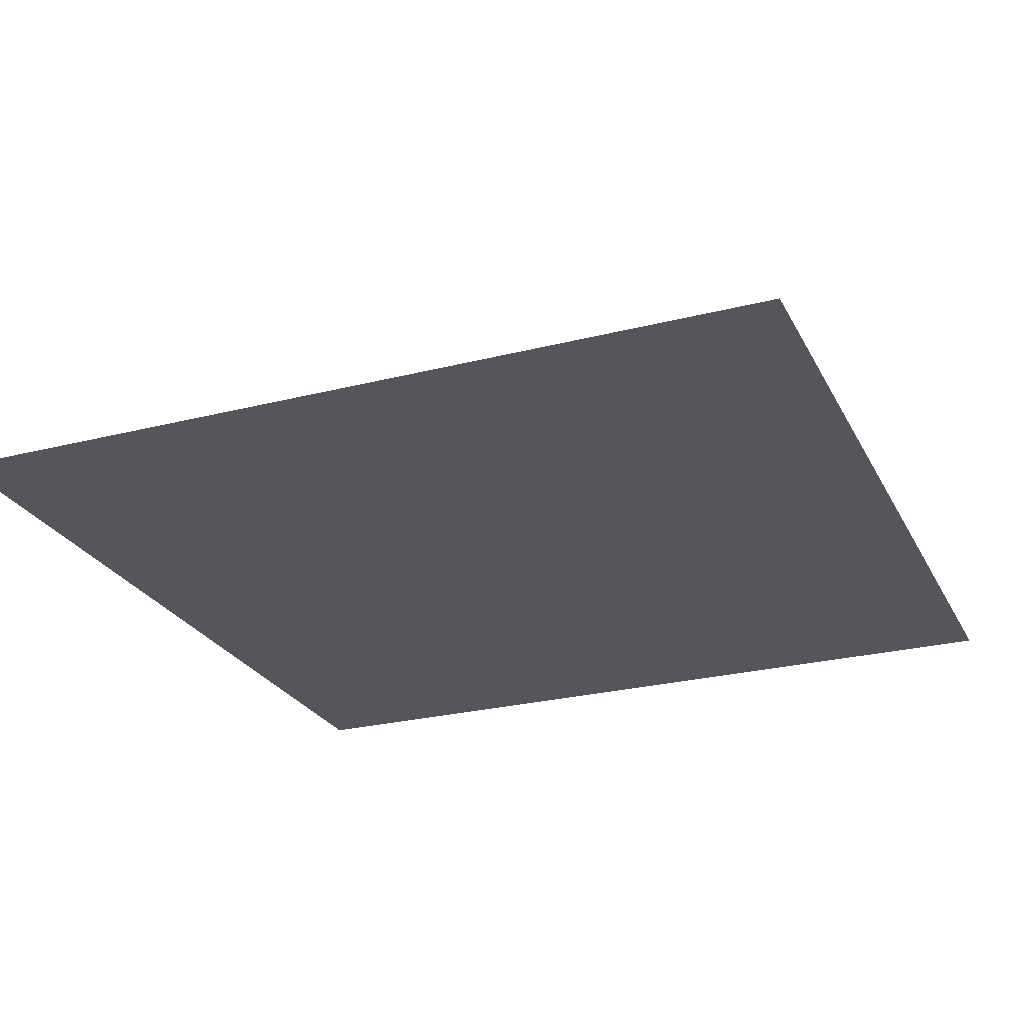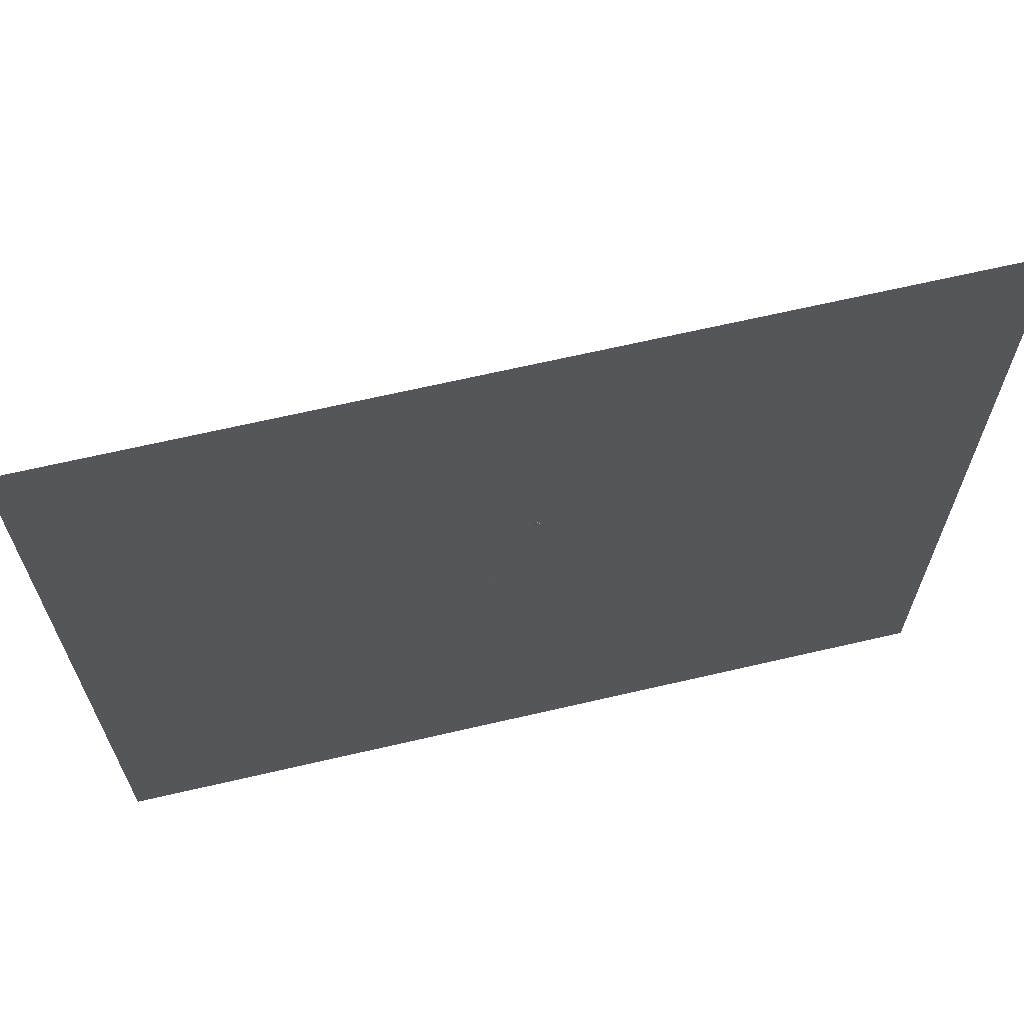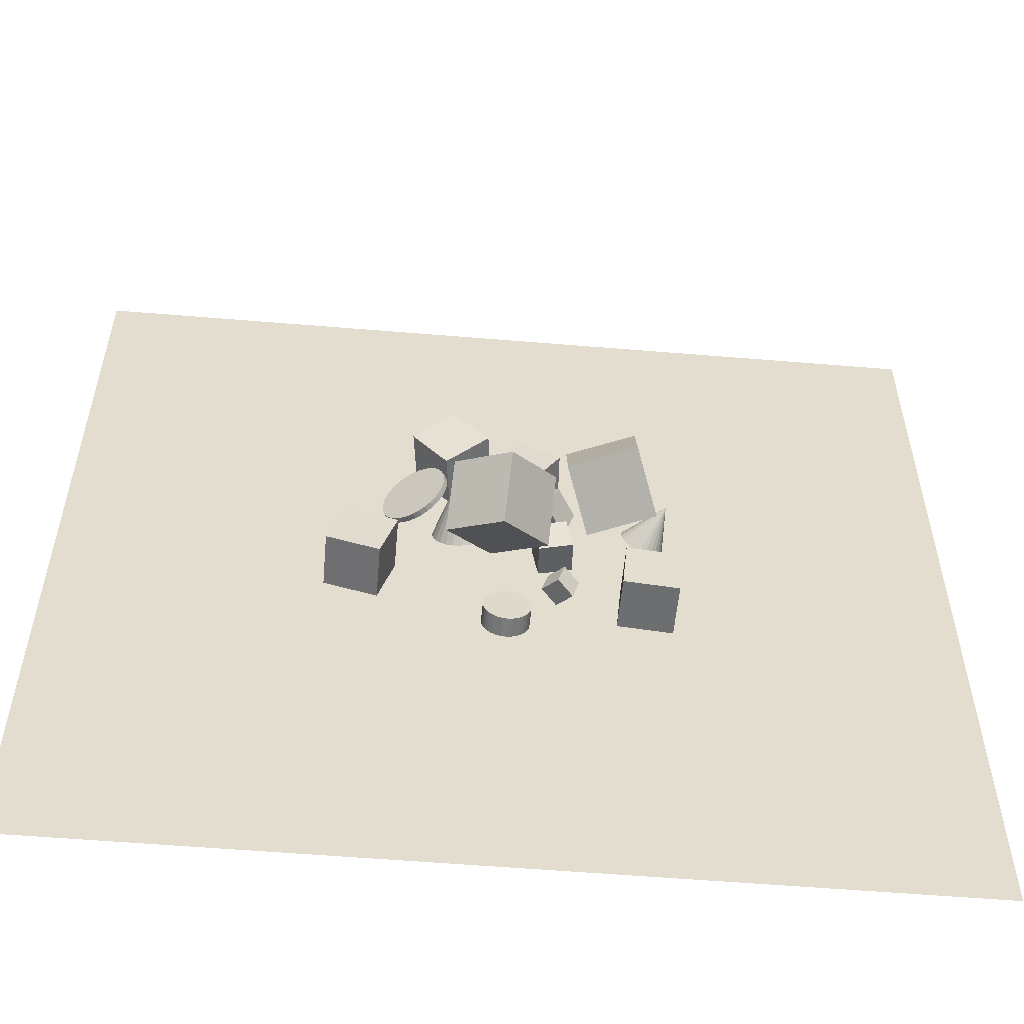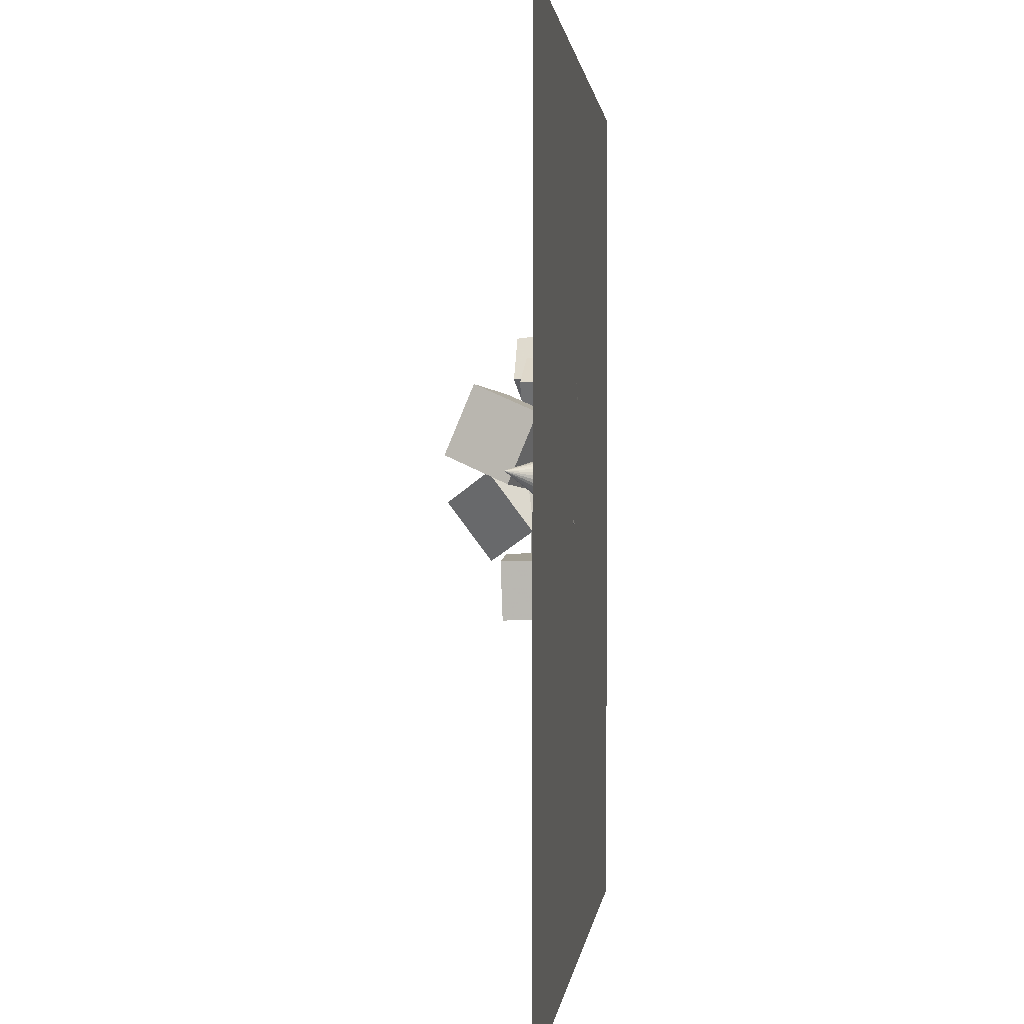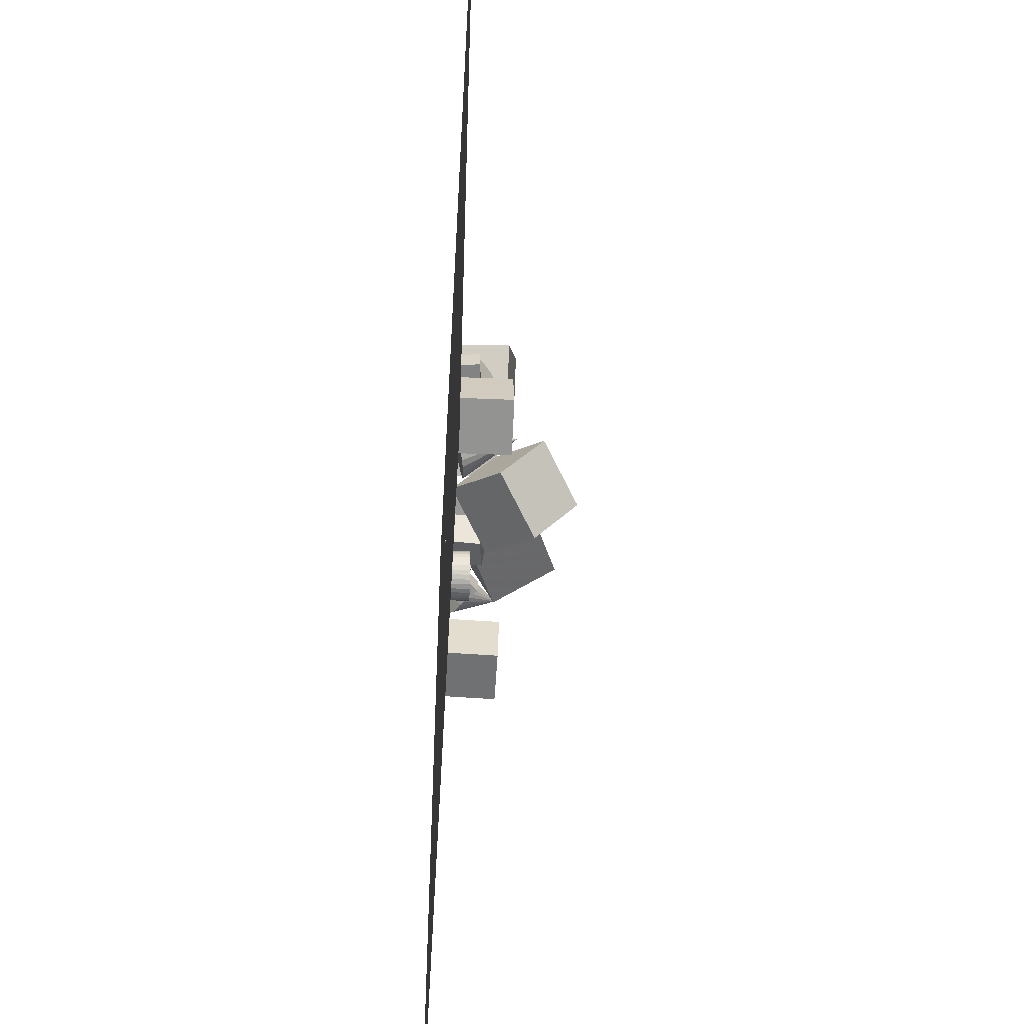
<metadata>
{"format":"obj","ext":"obj","renderer":"f3d","projection":"perspective","resolution":1024,"background":"white","views":[{"elev":-25.7,"azim":112.2,"up":"+Z"},{"elev":66.8,"azim":166.9,"up":"+Y"},{"elev":-56.0,"azim":-5.0,"up":"+Y"},{"elev":0.9,"azim":96.0,"up":"+Y"},{"elev":-50.0,"azim":-93.2,"up":"+Y"}]}
</metadata>
<code>
v -0.8974 12.23 -2.005
v -1.101 11.97 -1.986
v -1.364 11.78 -1.985
v -1.667 11.66 -2.001
v -1.99 11.61 -2.035
v -2.311 11.66 -2.083
v -2.608 11.78 -2.142
v -2.27 13.28 0.2043
v -2.861 11.98 -2.209
v -3.053 12.23 -2.278
v -3.17 12.53 -2.345
v -3.205 12.85 -2.405
v -3.155 13.17 -2.455
v -3.024 13.47 -2.491
v -2.82 13.73 -2.51
v -2.558 13.92 -2.511
v -2.254 14.04 -2.495
v -1.931 14.09 -2.461
v -1.61 14.04 -2.413
v -1.313 13.92 -2.354
v -1.06 13.72 -2.287
v -0.8682 13.47 -2.218
v -0.751 13.17 -2.151
v -0.7161 12.85 -2.09
v -0.7661 12.53 -2.041
f 24 8 25
f 1 8 2
f 23 8 24
f 22 8 23
f 21 8 22
f 20 8 21
f 19 8 20
f 18 8 19
f 17 8 18
f 16 8 17
f 15 8 16
f 14 8 15
f 13 8 14
f 12 8 13
f 11 8 12
f 10 8 11
f 9 8 10
f 7 8 9
f 6 8 7
f 5 8 6
f 4 8 5
f 3 8 4
f 25 8 1
f 2 8 3
f 9 17 6
f 25 1 19
f 2 3 4
f 4 5 6
f 6 7 9
f 9 10 11
f 11 12 13
f 13 14 15
f 15 16 17
f 17 18 19
f 19 20 21
f 21 22 25
f 23 24 25
f 1 2 4
f 4 6 17
f 9 11 17
f 13 15 11
f 17 19 1
f 22 23 25
f 1 4 17
f 11 15 17
f 19 21 25
v 1.711 14.41 -2.494
v 1.235 13.03 -2.575
v 0.9167 14.61 -1.289
v 0.4401 13.24 -1.37
v 2.837 13.97 -1.677
v 2.36 12.6 -1.758
v 2.042 14.18 -0.4725
v 1.565 12.8 -0.5534
f 29 28 26
f 33 32 28
f 31 30 32
f 31 27 26
f 28 32 30
f 31 33 29
f 27 29 26
f 29 33 28
f 33 31 32
f 30 31 26
f 26 28 30
f 27 31 29
v 1.339 10.79 -2.613
v 1.236 10.56 -1.176
v 1.054 12.2 -2.413
v 0.9514 11.98 -0.9759
v 2.765 11.05 -2.47
v 2.662 10.83 -1.033
v 2.479 12.47 -2.27
v 2.377 12.24 -0.8329
f 35 37 36
f 41 40 36
f 41 39 38
f 35 34 38
f 36 40 38
f 39 41 37
f 34 35 36
f 37 41 36
f 40 41 38
f 39 35 38
f 34 36 38
f 35 39 37
v 2.366 16.07 0.06714
v 2.261 13.26 1.254
v 5.231 16.39 1.071
v 5.126 13.58 2.258
v 3.414 14.92 -2.56
v 3.309 12.11 -1.373
v 6.279 15.24 -1.556
v 6.175 12.43 -0.3691
f 45 44 42
f 45 49 48
f 49 47 46
f 47 43 42
f 44 48 46
f 49 45 43
f 43 45 42
f 44 45 48
f 48 49 46
f 46 47 42
f 42 44 46
f 47 49 43
v -2.688 10.49 -0.5089
v -0.383 9.193 1.013
v -2.505 12.94 1.305
v -0.1996 11.64 2.826
v -0.6951 11.77 -2.436
v 1.61 10.47 -0.9142
v -0.5117 14.22 -0.6221
v 1.793 12.92 0.8996
f 51 53 52
f 57 56 52
f 57 55 54
f 51 50 54
f 52 56 54
f 57 53 51
f 50 51 52
f 53 57 52
f 56 57 54
f 55 51 54
f 50 52 54
f 55 57 51
v -5.601 12.48 -2.325
v -6.072 11.66 -2.31
v -5.56 12.48 -1.381
v -6.031 11.66 -1.366
v -4.783 12.01 -2.364
v -5.254 11.19 -2.349
v -4.742 12 -1.42
v -5.213 11.18 -1.404
f 61 60 58
f 65 64 60
f 63 62 64
f 59 58 62
f 58 60 64
f 65 61 59
f 59 61 58
f 61 65 60
f 65 63 64
f 63 59 62
f 62 58 64
f 63 65 59
v -0.4396 7.958 -2.552
v -0.4307 7.995 -1.668
v -0.2526 8.016 -2.556
v -0.2437 8.054 -1.673
v -0.05774 8.037 -2.559
v -0.04883 8.075 -1.675
v 0.1375 8.02 -2.56
v 0.1464 8.058 -1.677
v 0.3257 7.965 -2.56
v 0.3346 8.002 -1.676
v 0.4994 7.874 -2.558
v 0.5083 7.912 -1.674
v 0.6522 7.751 -2.554
v 0.6611 7.789 -1.671
v 0.778 7.601 -2.549
v 0.7869 7.639 -1.665
v 0.8721 7.429 -2.542
v 0.8811 7.467 -1.659
v 0.9309 7.243 -2.535
v 0.9398 7.28 -1.652
v 0.952 7.048 -2.527
v 0.961 7.085 -1.644
v 0.9348 6.853 -2.519
v 0.9437 6.89 -1.635
v 0.8797 6.665 -2.51
v 0.8886 6.702 -1.627
v 0.789 6.491 -2.502
v 0.7979 6.529 -1.618
v 0.6662 6.339 -2.494
v 0.6751 6.376 -1.611
v 0.5159 6.213 -2.487
v 0.5248 6.25 -1.604
v 0.3439 6.119 -2.481
v 0.3528 6.156 -1.598
v 0.1569 6.06 -2.477
v 0.1658 6.098 -1.594
v -0.03797 6.039 -2.474
v -0.02906 6.077 -1.591
v -0.2332 6.057 -2.473
v -0.2243 6.094 -1.59
v -0.4214 6.112 -2.473
v -0.4125 6.149 -1.59
v -0.5952 6.202 -2.476
v -0.5862 6.24 -1.592
v -0.7479 6.325 -2.479
v -0.739 6.363 -1.596
v -0.8738 6.475 -2.484
v -0.8648 6.513 -1.601
v -0.9679 6.647 -2.491
v -0.9589 6.685 -1.607
v -1.027 6.834 -2.498
v -1.018 6.872 -1.615
v -1.048 7.029 -2.506
v -1.039 7.066 -1.623
v -1.03 7.224 -2.515
v -1.022 7.261 -1.631
v -0.9754 7.412 -2.523
v -0.9665 7.449 -1.64
v -0.8847 7.586 -2.531
v -0.8758 7.623 -1.648
v -0.7619 7.738 -2.539
v -0.753 7.776 -1.656
v -0.6116 7.864 -2.546
v -0.6027 7.901 -1.663
f 67 69 68
f 68 69 71
f 71 73 72
f 73 75 74
f 75 77 76
f 77 79 78
f 78 79 81
f 80 81 83
f 83 85 84
f 85 87 86
f 87 89 88
f 89 91 90
f 91 93 92
f 92 93 95
f 94 95 97
f 97 99 98
f 99 101 100
f 101 103 102
f 103 105 104
f 104 105 107
f 107 109 108
f 109 111 110
f 110 111 113
f 113 115 114
f 115 117 116
f 116 117 119
f 119 121 120
f 121 123 122
f 123 125 124
f 125 127 126
f 103 87 71
f 129 67 66
f 127 129 128
f 96 120 66
f 66 67 68
f 70 68 71
f 70 71 72
f 72 73 74
f 74 75 76
f 76 77 78
f 80 78 81
f 82 80 83
f 82 83 84
f 84 85 86
f 86 87 88
f 88 89 90
f 90 91 92
f 94 92 95
f 96 94 97
f 96 97 98
f 98 99 100
f 100 101 102
f 102 103 104
f 106 104 107
f 106 107 108
f 108 109 110
f 112 110 113
f 112 113 114
f 114 115 116
f 118 116 119
f 118 119 120
f 120 121 122
f 122 123 124
f 124 125 126
f 71 69 67
f 67 129 71
f 127 125 119
f 123 121 119
f 119 117 111
f 115 113 111
f 111 109 107
f 107 105 103
f 103 101 99
f 99 97 103
f 95 93 87
f 91 89 87
f 87 85 83
f 83 81 79
f 79 77 83
f 75 73 77
f 71 129 127
f 125 123 119
f 117 115 111
f 111 107 119
f 103 97 95
f 93 91 87
f 87 83 77
f 77 73 71
f 71 127 119
f 119 107 103
f 103 95 87
f 87 77 71
f 71 119 103
f 128 129 66
f 126 127 128
f 128 66 126
f 68 70 66
f 72 74 70
f 76 78 80
f 80 82 84
f 84 86 80
f 88 90 92
f 92 94 88
f 96 98 100
f 100 102 96
f 104 106 108
f 108 110 112
f 112 114 108
f 116 118 120
f 120 122 124
f 124 126 120
f 66 70 80
f 74 76 80
f 80 86 88
f 88 94 96
f 96 102 104
f 104 108 96
f 114 116 120
f 120 126 66
f 70 74 80
f 80 88 96
f 96 108 114
f 114 120 96
f 66 80 96
v -7.593 8.988 -0.2195
v -5.365 8.323 -0.2092
v -6.929 11.22 -0.2383
v -4.7 10.55 -0.228
v -7.589 8.967 -2.545
v -5.361 8.302 -2.534
v -6.924 11.19 -2.563
v -4.696 10.53 -2.553
f 133 132 130
f 137 136 132
f 135 134 136
f 131 130 134
f 132 136 134
f 135 137 133
f 131 133 130
f 133 137 132
f 137 135 136
f 135 131 134
f 130 132 134
f 131 135 133
v -2.496 15.59 -2.545
v -2.795 15.34 -0.2525
v -3.983 17.37 -2.547
v -4.282 17.13 -0.2538
v -0.7338 17.05 -2.158
v -1.032 16.81 0.1349
v -2.221 18.84 -2.159
v -2.52 18.59 0.1337
f 141 140 138
f 141 145 144
f 143 142 144
f 143 139 138
f 138 140 144
f 145 141 139
f 139 141 138
f 140 141 144
f 145 143 144
f 142 143 138
f 142 138 144
f 143 145 139
v 2.062 8.557 -2.558
v 1.406 8.724 -1.898
v 2.336 9.46 -2.514
v 1.679 9.628 -1.855
v 2.685 8.336 -1.882
v 2.029 8.503 -1.223
v 2.958 9.24 -1.839
v 2.302 9.407 -1.18
f 149 148 146
f 153 152 148
f 153 151 150
f 147 146 150
f 148 152 150
f 151 153 149
f 147 149 146
f 149 153 148
f 152 153 150
f 151 147 150
f 146 148 150
f 147 151 149
v 5.907 13.56 -2.314
v 6.131 13.46 -2.401
v 6.327 13.3 -2.464
v 6.482 13.09 -2.498
v 6.586 12.85 -2.502
v 6.631 12.6 -2.474
v 6.615 12.34 -2.418
v 6.577 12.96 -0.2682
v 6.538 12.11 -2.336
v 6.406 11.91 -2.234
v 6.227 11.75 -2.12
v 6.015 11.66 -2
v 5.783 11.63 -1.884
v 5.547 11.67 -1.779
v 5.324 11.77 -1.692
v 5.128 11.93 -1.629
v 4.973 12.14 -1.594
v 4.869 12.38 -1.591
v 4.824 12.64 -1.618
v 4.84 12.89 -1.675
v 4.917 13.13 -1.757
v 5.049 13.33 -1.858
v 5.227 13.48 -1.973
v 5.44 13.57 -2.092
v 5.672 13.6 -2.208
f 177 161 178
f 154 161 155
f 176 161 177
f 175 161 176
f 174 161 175
f 173 161 174
f 172 161 173
f 171 161 172
f 170 161 171
f 169 161 170
f 168 161 169
f 167 161 168
f 166 161 167
f 165 161 166
f 164 161 165
f 163 161 164
f 162 161 163
f 160 161 162
f 159 161 160
f 158 161 159
f 157 161 158
f 156 161 157
f 178 161 154
f 155 161 156
f 166 174 159
f 178 154 155
f 155 156 157
f 157 158 159
f 159 160 163
f 162 163 160
f 164 165 166
f 166 167 170
f 168 169 167
f 170 171 166
f 172 173 174
f 174 175 176
f 176 177 178
f 178 155 159
f 157 159 155
f 163 164 166
f 167 169 170
f 171 172 166
f 174 176 178
f 178 159 174
f 163 166 159
f 172 174 166
v -3.76 15.64 -1.224
v -3.904 15.63 -1.012
v -3.522 15.55 -1.065
v -3.665 15.54 -0.8534
v -3.301 15.41 -0.9204
v -3.444 15.4 -0.7088
v -3.106 15.22 -0.7955
v -3.249 15.21 -0.5839
v -2.945 14.99 -0.6951
v -3.088 14.98 -0.4835
v -2.823 14.72 -0.623
v -2.967 14.71 -0.4114
v -2.746 14.43 -0.582
v -2.89 14.43 -0.3704
v -2.717 14.14 -0.5738
v -2.861 14.13 -0.3622
v -2.736 13.84 -0.5985
v -2.88 13.83 -0.3869
v -2.804 13.55 -0.6553
v -2.947 13.54 -0.4437
v -2.916 13.29 -0.742
v -3.06 13.28 -0.5304
v -3.069 13.06 -0.8552
v -3.213 13.05 -0.6436
v -3.258 12.87 -0.9906
v -3.402 12.86 -0.779
v -3.474 12.73 -1.143
v -3.618 12.72 -0.9314
v -3.71 12.64 -1.307
v -3.854 12.63 -1.095
v -3.956 12.61 -1.475
v -4.1 12.6 -1.263
v -4.203 12.64 -1.642
v -4.347 12.63 -1.43
v -4.442 12.73 -1.8
v -4.586 12.72 -1.589
v -4.663 12.87 -1.945
v -4.807 12.86 -1.733
v -4.858 13.06 -2.07
v -5.002 13.05 -1.858
v -5.019 13.29 -2.17
v -5.163 13.28 -1.959
v -5.141 13.56 -2.242
v -5.284 13.55 -2.031
v -5.217 13.84 -2.283
v -5.361 13.83 -2.072
v -5.247 14.14 -2.292
v -5.39 14.13 -2.08
v -5.227 14.44 -2.267
v -5.371 14.43 -2.055
v -5.16 14.73 -2.21
v -5.304 14.72 -1.999
v -5.048 14.99 -2.123
v -5.191 14.98 -1.912
v -4.894 15.22 -2.01
v -5.038 15.21 -1.799
v -4.706 15.41 -1.875
v -4.85 15.4 -1.663
v -4.49 15.55 -1.722
v -4.633 15.54 -1.511
v -4.254 15.64 -1.559
v -4.397 15.63 -1.347
v -4.008 15.67 -1.39
v -4.151 15.66 -1.179
f 180 182 181
f 182 184 183
f 183 184 186
f 186 188 187
f 188 190 189
f 189 190 192
f 191 192 194
f 193 194 196
f 195 196 198
f 197 198 200
f 199 200 202
f 202 204 203
f 204 206 205
f 206 208 207
f 207 208 210
f 210 212 211
f 212 214 213
f 214 216 215
f 216 218 217
f 218 220 219
f 220 222 221
f 221 222 224
f 224 226 225
f 226 228 227
f 227 228 230
f 229 230 232
f 231 232 234
f 233 234 236
f 236 238 237
f 238 240 239
f 214 200 240
f 241 242 180
f 239 240 242
f 213 225 205
f 179 180 181
f 181 182 183
f 185 183 186
f 185 186 187
f 187 188 189
f 191 189 192
f 193 191 194
f 195 193 196
f 197 195 198
f 199 197 200
f 201 199 202
f 201 202 203
f 203 204 205
f 205 206 207
f 209 207 210
f 209 210 211
f 211 212 213
f 213 214 215
f 215 216 217
f 217 218 219
f 219 220 221
f 223 221 224
f 223 224 225
f 225 226 227
f 229 227 230
f 231 229 232
f 233 231 234
f 235 233 236
f 235 236 237
f 237 238 239
f 184 182 180
f 180 242 240
f 240 238 236
f 236 234 240
f 232 230 234
f 228 226 224
f 224 222 220
f 220 218 216
f 216 214 224
f 212 210 214
f 208 206 210
f 204 202 200
f 200 198 196
f 196 194 200
f 192 190 188
f 188 186 192
f 184 180 186
f 240 234 224
f 230 228 224
f 224 220 216
f 214 210 200
f 206 204 210
f 200 194 192
f 192 186 200
f 180 240 200
f 230 224 234
f 210 204 200
f 200 186 180
f 240 224 214
f 179 241 180
f 241 239 242
f 241 179 181
f 181 183 241
f 185 187 189
f 189 191 185
f 193 195 197
f 197 199 203
f 201 203 199
f 205 207 209
f 209 211 213
f 213 215 217
f 217 219 225
f 221 223 225
f 225 227 229
f 229 231 241
f 233 235 231
f 237 239 241
f 241 183 185
f 185 191 193
f 193 197 203
f 203 241 193
f 209 213 205
f 219 221 225
f 225 229 241
f 235 237 241
f 241 185 193
f 203 205 241
f 213 217 225
f 231 235 241
f 241 205 225
v -7.428 11.29 -2.543
v -7.518 11.31 -1.602
v -7.248 12.21 -2.546
v -7.338 12.24 -1.606
v -6.505 11.11 -2.45
v -6.595 11.13 -1.51
v -6.324 12.03 -2.454
v -6.414 12.06 -1.513
f 246 245 243
f 246 250 249
f 248 247 249
f 244 243 247
f 245 249 247
f 250 246 244
f 244 246 243
f 245 246 249
f 250 248 249
f 248 244 247
f 243 245 247
f 248 250 244
v 4.55 7.408 -2.562
v 4.557 7.347 -0.2376
v 4.766 9.723 -2.502
v 4.772 9.662 -0.1775
v 6.865 7.193 -2.574
v 6.872 7.132 -0.25
v 7.081 9.508 -2.514
v 7.088 9.447 -0.1899
f 254 253 251
f 258 257 253
f 256 255 257
f 252 251 255
f 251 253 257
f 258 254 252
f 252 254 251
f 254 258 253
f 258 256 257
f 256 252 255
f 255 251 257
f 256 258 252
v -0.5117 15.93 -2.592
v -0.6267 15.96 -0.5955
v 0.5662 17.61 -2.555
v 0.4512 17.64 -0.5583
v 1.169 14.85 -2.479
v 1.054 14.88 -0.4827
v 2.247 16.54 -2.442
v 2.132 16.56 -0.4455
f 262 261 259
f 266 265 261
f 264 263 265
f 260 259 263
f 259 261 265
f 266 262 260
f 260 262 259
f 262 266 261
f 266 264 265
f 264 260 263
f 263 259 265
f 264 266 260
v -18.87 -7.621 -2.577
v 18.87 -7.621 -2.577
v -18.87 30.12 -2.577
v 18.87 30.12 -2.577
f 268 270 269
f 267 268 269

</code>
